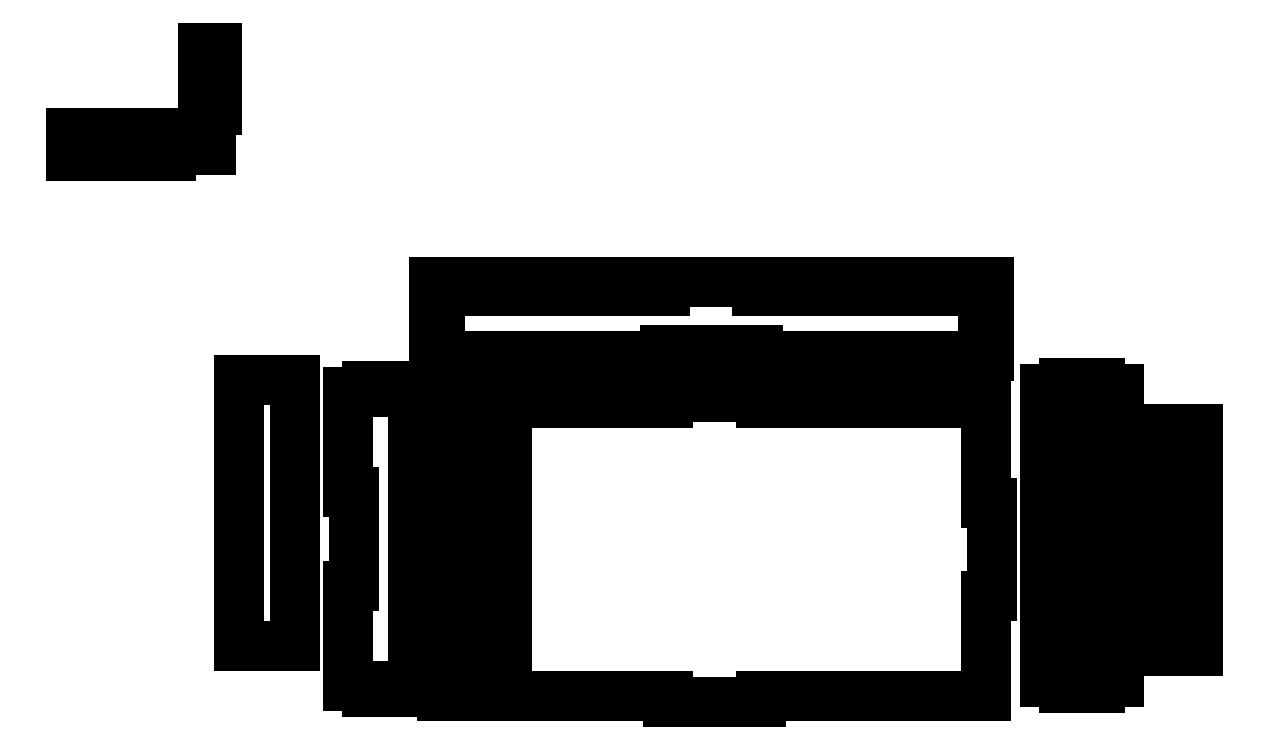
<metadata>
{"format":"dxf","ext":"dxf","renderer":"ezdxf+matplotlib","layout":"modelspace","background":"white","min_lineweight":24,"dpi":150}
</metadata>
<code>
0
SECTION
2
ENTITIES
0
LINE
8
0
10
-51.9
20
197.8
30
0
11
-51.9
21
201.3
31
0
0
LINE
8
0
10
-52.25
20
134.2
30
0
11
-52.25
21
127.8
31
0
0
LINE
8
0
10
-335.1
20
94.69
30
0
11
-335.1
21
88.34
31
0
0
LINE
8
0
10
-298.6
20
-131.9
30
0
11
-298.6
21
-31.88
31
0
0
LINE
8
0
10
-48.57
20
83.12
30
0
11
51.43
21
83.12
31
0
0
LINE
8
0
10
369.2
20
48.33
30
0
11
369.2
21
-181.7
31
0
0
LINE
8
0
10
-394.7
20
-229
30
0
11
-394.7
21
-120.7
31
0
0
LINE
8
0
10
-335.1
20
88.34
30
0
11
-324.7
21
88.34
31
0
0
LINE
8
0
10
298.1
20
187.8
30
0
11
291.8
21
187.8
31
0
0
LINE
8
0
10
48.1
20
197.8
30
0
11
248.1
21
197.8
31
0
0
LINE
8
0
10
248.1
20
201.3
30
0
11
48.1
21
201.3
31
0
0
LINE
8
0
10
48.45
20
127.8
30
0
11
48.45
21
134.2
31
0
0
LINE
8
0
10
-374.4
20
-229
30
0
11
-394.7
21
-229
31
0
0
LINE
8
0
10
524.5
20
-191.7
30
0
11
524.5
21
48.32
31
0
0
LINE
8
0
10
474.5
20
-191.7
30
0
11
524.5
21
-191.7
31
0
0
LINE
8
0
10
474.5
20
48.32
30
0
11
474.5
21
-191.7
31
0
0
LINE
8
0
10
524.5
20
48.32
30
0
11
474.5
21
48.32
31
0
0
LINE
8
0
10
365.7
20
48.33
30
0
11
369.2
21
48.33
31
0
0
LINE
8
0
10
-292.6
20
-240.5
30
0
11
-292.6
21
-131.9
31
0
0
LINE
8
0
10
-335.1
20
-235.3
30
0
11
-335.1
21
-229
31
0
0
LINE
8
0
10
379.5
20
-231.7
30
0
11
379.5
21
-225.3
31
0
0
LINE
8
0
10
-394.7
20
88.34
30
0
11
-374.4
21
88.34
31
0
0
LINE
8
0
10
-374.4
20
94.69
30
0
11
-374.4
21
88.34
31
0
0
LINE
8
0
10
-452
20
-186.3
30
0
11
-452
21
101.7
31
0
0
LINE
8
0
10
418.8
20
-231.7
30
0
11
418.8
21
-225.3
31
0
0
LINE
8
0
10
-324.7
20
-229
30
0
11
-335.1
21
-229
31
0
0
LINE
8
0
10
-48.57
20
-240.5
30
0
11
-292.6
21
-240.5
31
0
0
LINE
8
0
10
-48.57
20
-246.9
30
0
11
-48.57
21
-240.5
31
0
0
LINE
8
0
10
51.43
20
-246.9
30
0
11
-48.57
21
-246.9
31
0
0
LINE
8
0
10
51.43
20
-246.9
30
0
11
51.43
21
-240.5
31
0
0
LINE
8
0
10
295.1
20
-240.5
30
0
11
51.43
21
-240.5
31
0
0
LINE
8
0
10
295.1
20
-131.9
30
0
11
295.1
21
-240.5
31
0
0
LINE
8
0
10
301.4
20
-131.9
30
0
11
295.1
21
-131.9
31
0
0
LINE
8
0
10
301.4
20
-31.88
30
0
11
301.4
21
-131.9
31
0
0
LINE
8
0
10
301.4
20
-31.88
30
0
11
295.1
21
-31.88
31
0
0
LINE
8
0
10
295.1
20
76.77
30
0
11
295.1
21
-31.88
31
0
0
LINE
8
0
10
51.43
20
76.77
30
0
11
295.1
21
76.77
31
0
0
LINE
8
0
10
51.43
20
83.12
30
0
11
51.43
21
76.77
31
0
0
LINE
8
0
10
-48.57
20
83.12
30
0
11
-48.57
21
77.12
31
0
0
LINE
8
0
10
-292.6
20
77.12
30
0
11
-48.57
21
77.12
31
0
0
LINE
8
0
10
-292.6
20
-31.88
30
0
11
-292.6
21
77.12
31
0
0
LINE
8
0
10
-298.6
20
-31.88
30
0
11
-292.6
21
-31.88
31
0
0
LINE
8
0
10
-298.6
20
-131.9
30
0
11
-292.6
21
-131.9
31
0
0
LINE
8
0
10
-272.6
20
57.12
30
0
11
-222.6
21
57.12
31
0
0
LINE
8
0
10
-222.6
20
57.12
30
0
11
-222.6
21
-220.9
31
0
0
LINE
8
0
10
-222.6
20
-220.9
30
0
11
-272.6
21
-220.9
31
0
0
LINE
8
0
10
-272.6
20
-220.9
30
0
11
-272.6
21
57.12
31
0
0
LINE
8
0
10
-374.4
20
-235.3
30
0
11
-374.4
21
-229
31
0
0
LINE
8
0
10
439.2
20
91.98
30
0
11
418.8
21
91.98
31
0
0
LINE
8
0
10
419.2
20
-181.7
30
0
11
379.2
21
-181.7
31
0
0
LINE
8
0
10
379.5
20
98.33
30
0
11
379.5
21
91.98
31
0
0
LINE
8
0
10
439.2
20
-225.3
30
0
11
439.2
21
-117
31
0
0
LINE
8
0
10
-295.5
20
147.8
30
0
11
-295.5
21
187.8
31
0
0
LINE
8
0
10
298.1
20
147.8
30
0
11
291.8
21
147.8
31
0
0
LINE
8
0
10
48.1
20
201.3
30
0
11
48.1
21
197.8
31
0
0
LINE
8
0
10
291.8
20
187.8
30
0
11
291.8
21
147.8
31
0
0
LINE
8
0
10
-324.7
20
88.34
30
0
11
-324.7
21
-229
31
0
0
LINE
8
0
10
379.2
20
48.33
30
0
11
419.2
21
48.33
31
0
0
LINE
8
0
10
379.5
20
-231.7
30
0
11
418.8
21
-231.7
31
0
0
LINE
8
0
10
418.8
20
98.33
30
0
11
379.5
21
98.33
31
0
0
LINE
8
0
10
439.2
20
-117
30
0
11
432.8
21
-117
31
0
0
LINE
8
0
10
-394.7
20
-19.96
30
0
11
-394.7
21
88.34
31
0
0
LINE
8
0
10
365.7
20
-181.7
30
0
11
365.7
21
48.33
31
0
0
LINE
8
0
10
-394.7
20
-120.7
30
0
11
-388.4
21
-120.7
31
0
0
LINE
8
0
10
-452
20
101.7
30
0
11
-512
21
101.7
31
0
0
LINE
8
0
10
359.2
20
91.98
30
0
11
359.2
21
-225.3
31
0
0
LINE
8
0
10
432.8
20
-117
30
0
11
432.8
21
-16.32
31
0
0
LINE
8
0
10
298.1
20
127.8
30
0
11
48.45
21
127.8
31
0
0
LINE
8
0
10
-301.9
20
207.8
30
0
11
298.1
21
207.8
31
0
0
LINE
8
0
10
-301.9
20
187.8
30
0
11
-301.9
21
207.8
31
0
0
LINE
8
0
10
-301.9
20
187.8
30
0
11
-295.5
21
187.8
31
0
0
LINE
8
0
10
-301.9
20
147.8
30
0
11
-295.5
21
147.8
31
0
0
LINE
8
0
10
-301.9
20
127.8
30
0
11
-301.9
21
147.8
31
0
0
LINE
8
0
10
-52.25
20
127.8
30
0
11
-301.9
21
127.8
31
0
0
LINE
8
0
10
48.45
20
134.2
30
0
11
-52.25
21
134.2
31
0
0
LINE
8
0
10
298.1
20
147.8
30
0
11
298.1
21
127.8
31
0
0
LINE
8
0
10
298.1
20
207.8
30
0
11
298.1
21
187.8
31
0
0
LINE
8
0
10
-251.9
20
197.8
30
0
11
-51.9
21
197.8
31
0
0
LINE
8
0
10
-251.9
20
201.3
30
0
11
-251.9
21
197.8
31
0
0
LINE
8
0
10
-51.9
20
201.3
30
0
11
-251.9
21
201.3
31
0
0
LINE
8
0
10
248.1
20
197.8
30
0
11
248.1
21
201.3
31
0
0
LINE
8
0
10
432.8
20
-16.32
30
0
11
439.2
21
-16.32
31
0
0
LINE
8
0
10
439.2
20
-16.32
30
0
11
439.2
21
91.98
31
0
0
LINE
8
0
10
418.8
20
98.33
30
0
11
418.8
21
91.98
31
0
0
LINE
8
0
10
379.5
20
91.98
30
0
11
359.2
21
91.98
31
0
0
LINE
8
0
10
359.2
20
-225.3
30
0
11
379.5
21
-225.3
31
0
0
LINE
8
0
10
418.8
20
-225.3
30
0
11
439.2
21
-225.3
31
0
0
LINE
8
0
10
369.2
20
-181.7
30
0
11
365.7
21
-181.7
31
0
0
LINE
8
0
10
379.2
20
-181.7
30
0
11
379.2
21
48.33
31
0
0
LINE
8
0
10
419.2
20
48.33
30
0
11
419.2
21
-181.7
31
0
0
LINE
8
0
10
-335.1
20
-235.3
30
0
11
-374.4
21
-235.3
31
0
0
LINE
8
0
10
-388.4
20
-19.96
30
0
11
-394.7
21
-19.96
31
0
0
LINE
8
0
10
-388.4
20
-120.7
30
0
11
-388.4
21
-19.96
31
0
0
LINE
8
0
10
-374.4
20
94.69
30
0
11
-335.1
21
94.69
31
0
0
LINE
8
0
10
-512
20
-186.3
30
0
11
-452
21
-186.3
31
0
0
LINE
8
0
10
-512
20
101.7
30
0
11
-512
21
-186.3
31
0
0
LINE
8
0
10
-586.2
20
343.3
30
0
11
-586.2
21
349.8
31
0
0
LINE
8
0
10
-586.2
20
349.8
30
0
11
-542.7
21
349.8
31
0
0
LINE
8
0
10
-551.2
20
368.3
30
0
11
-551.2
21
460.7
31
0
0
LINE
8
0
10
-693.5
20
368.3
30
0
11
-551.2
21
368.3
31
0
0
LINE
8
0
10
-693.5
20
343.3
30
0
11
-586.2
21
343.3
31
0
0
LINE
8
0
10
-536.2
20
393.3
30
0
11
-536.2
21
460.7
31
0
0
LINE
8
0
10
-542.7
20
349.8
30
0
11
-542.7
21
393.3
31
0
0
LINE
8
0
10
-536.2
20
393.3
30
0
11
-542.7
21
393.3
31
0
0
ENDSEC
0
EOF

</code>
